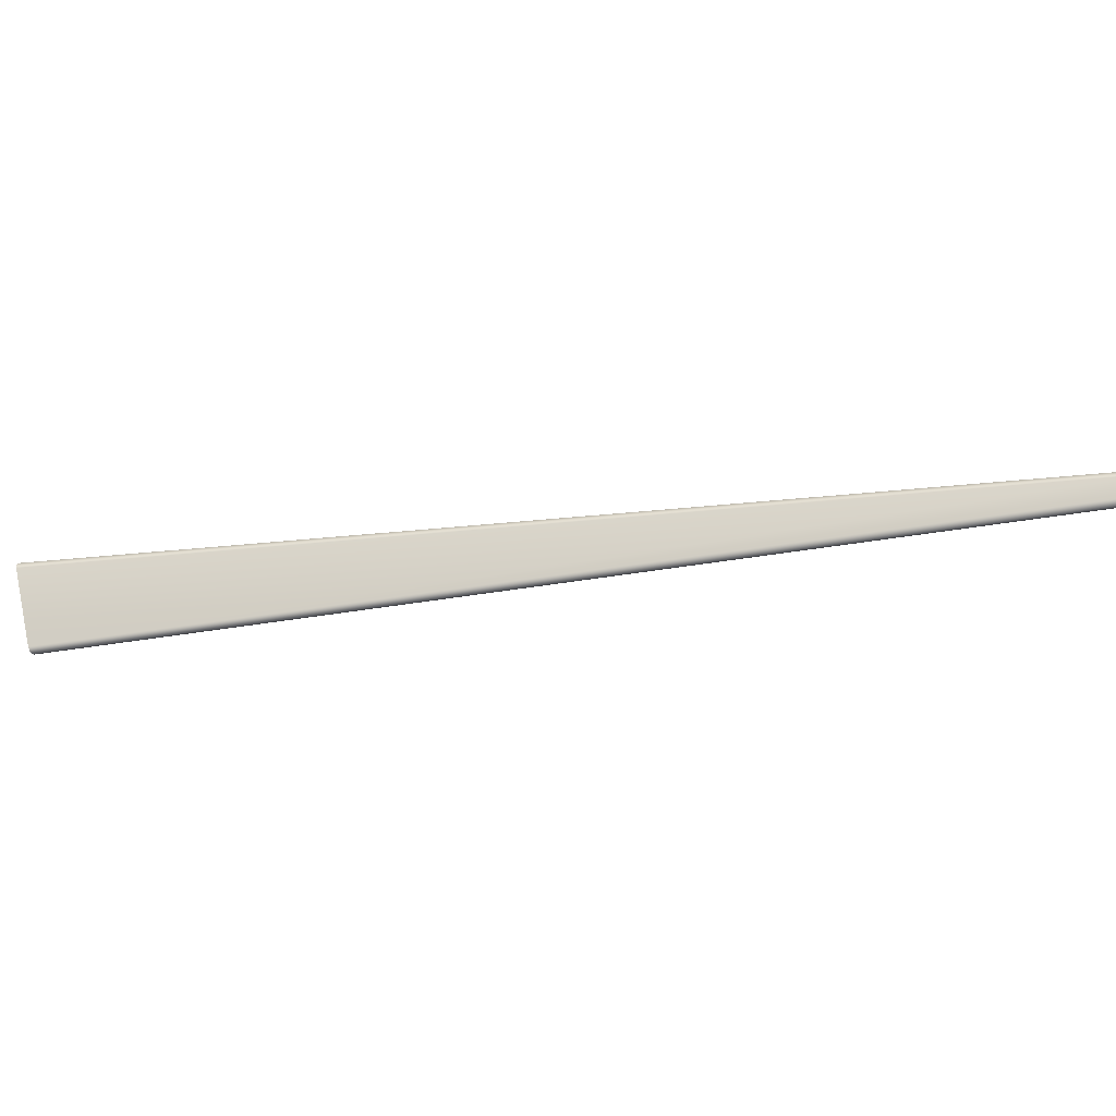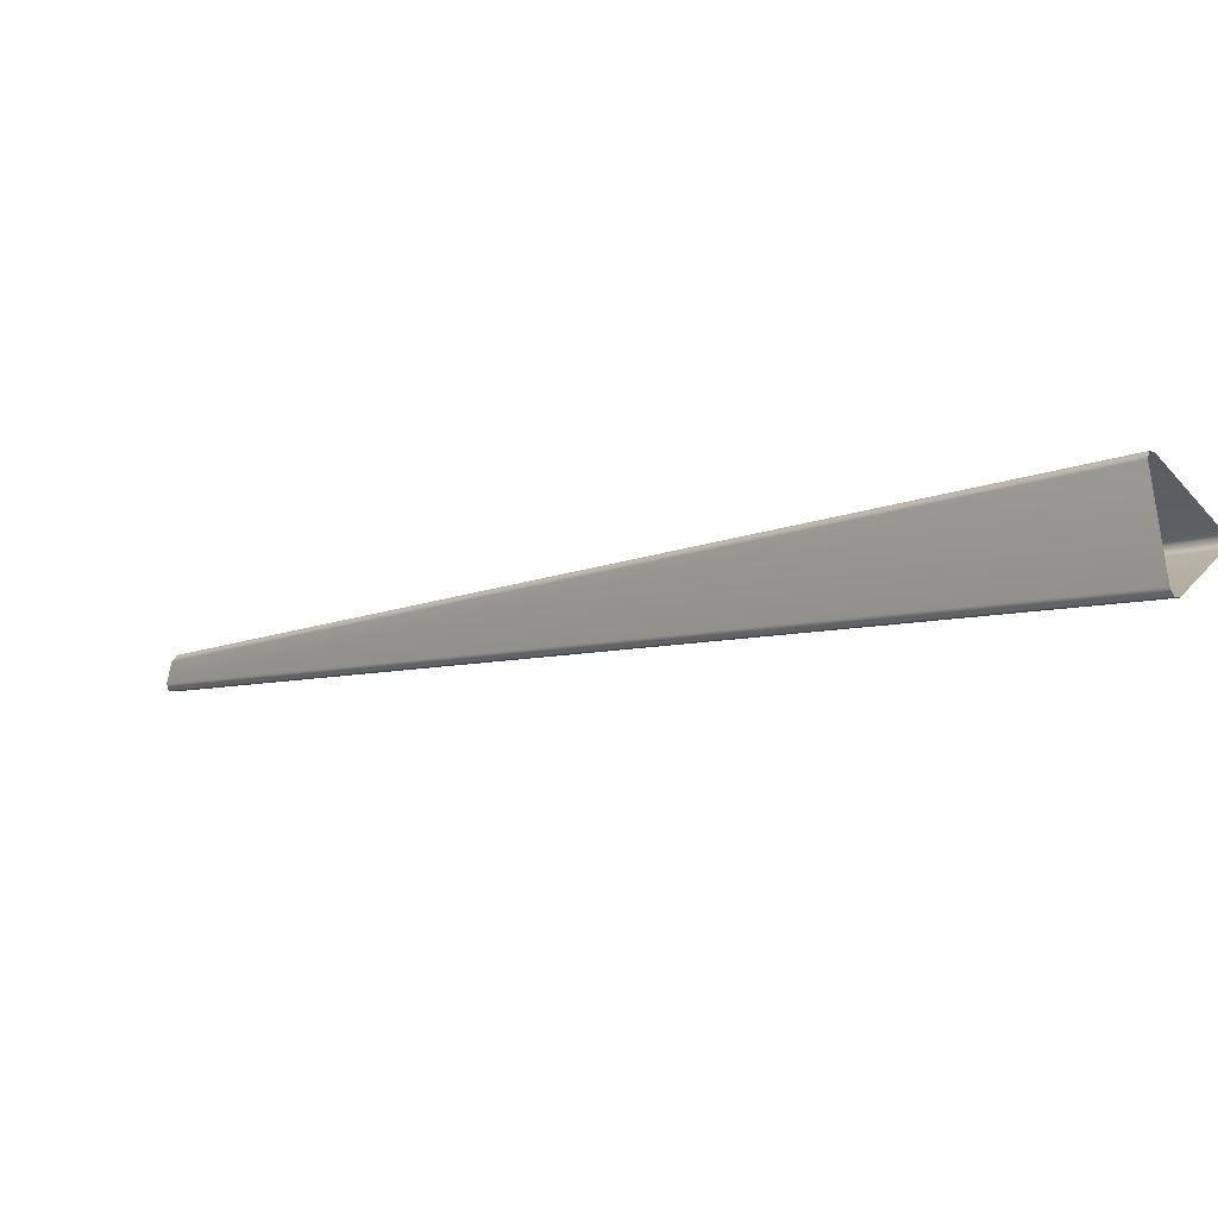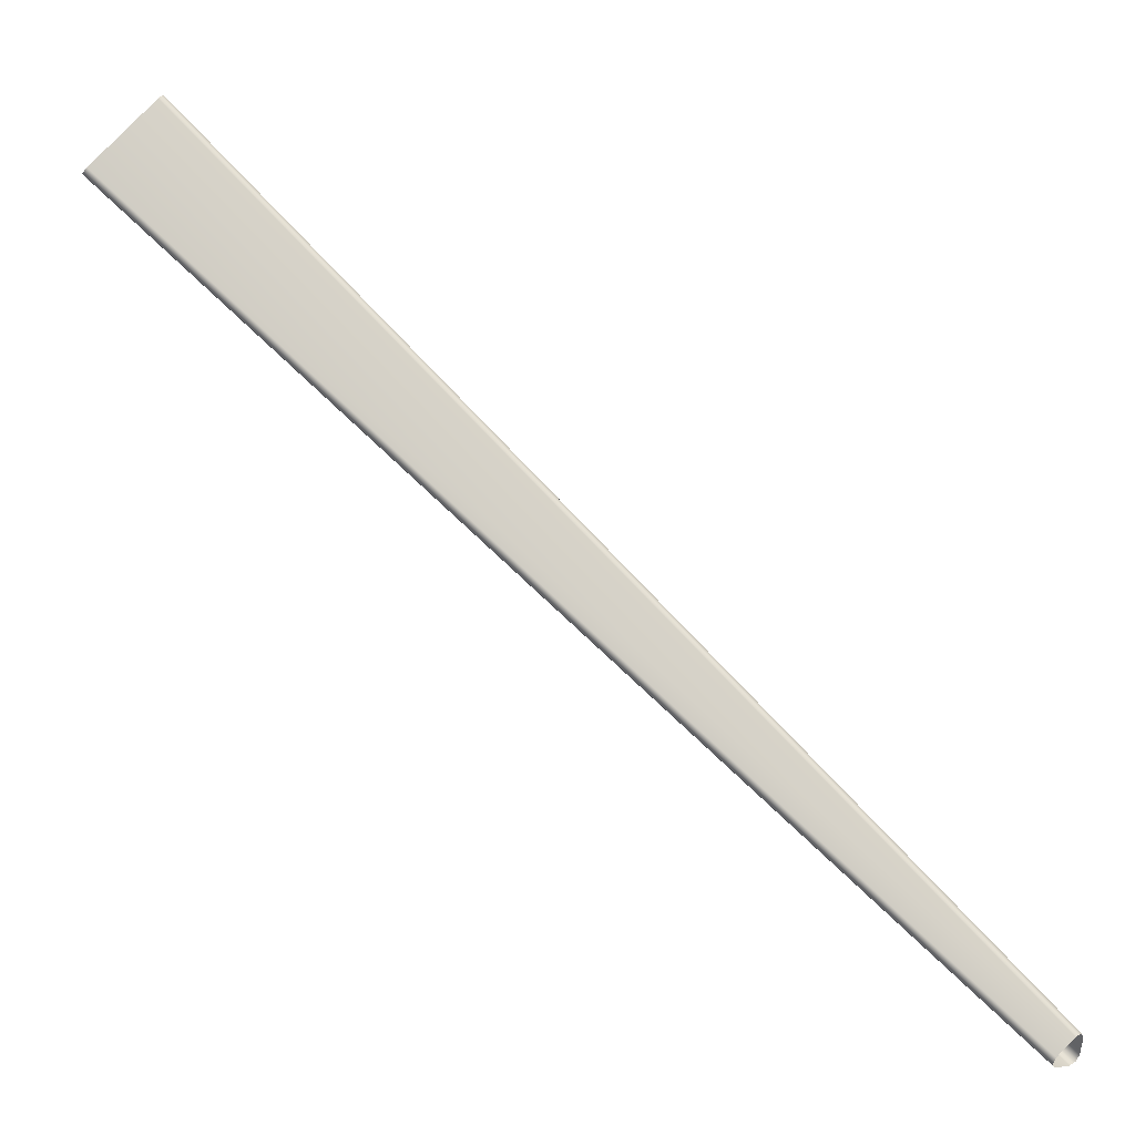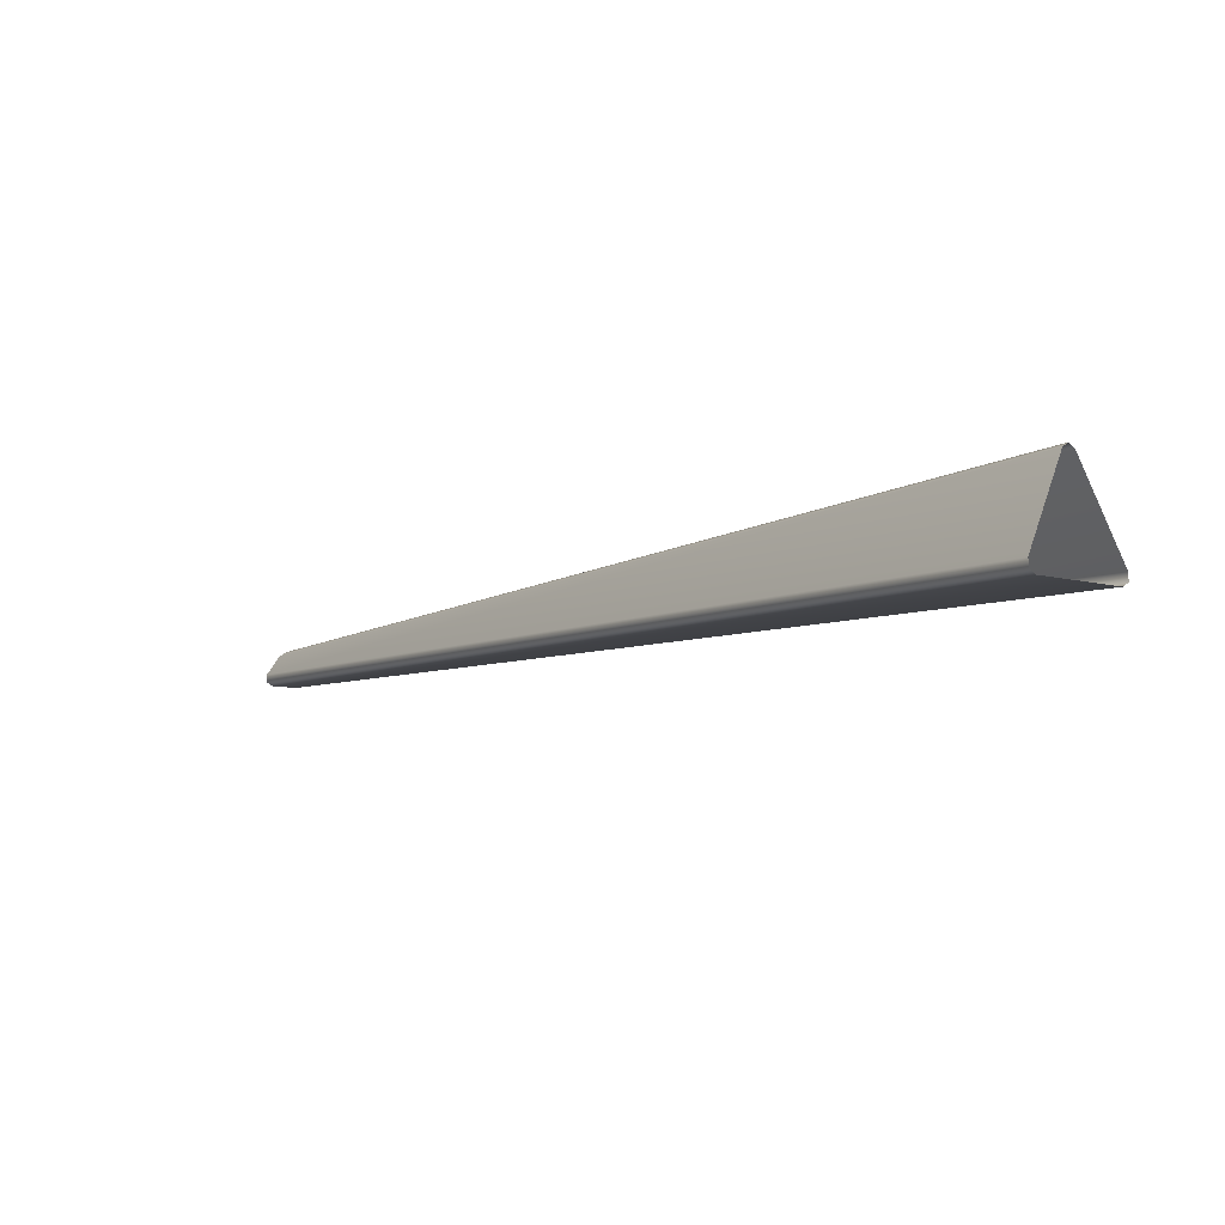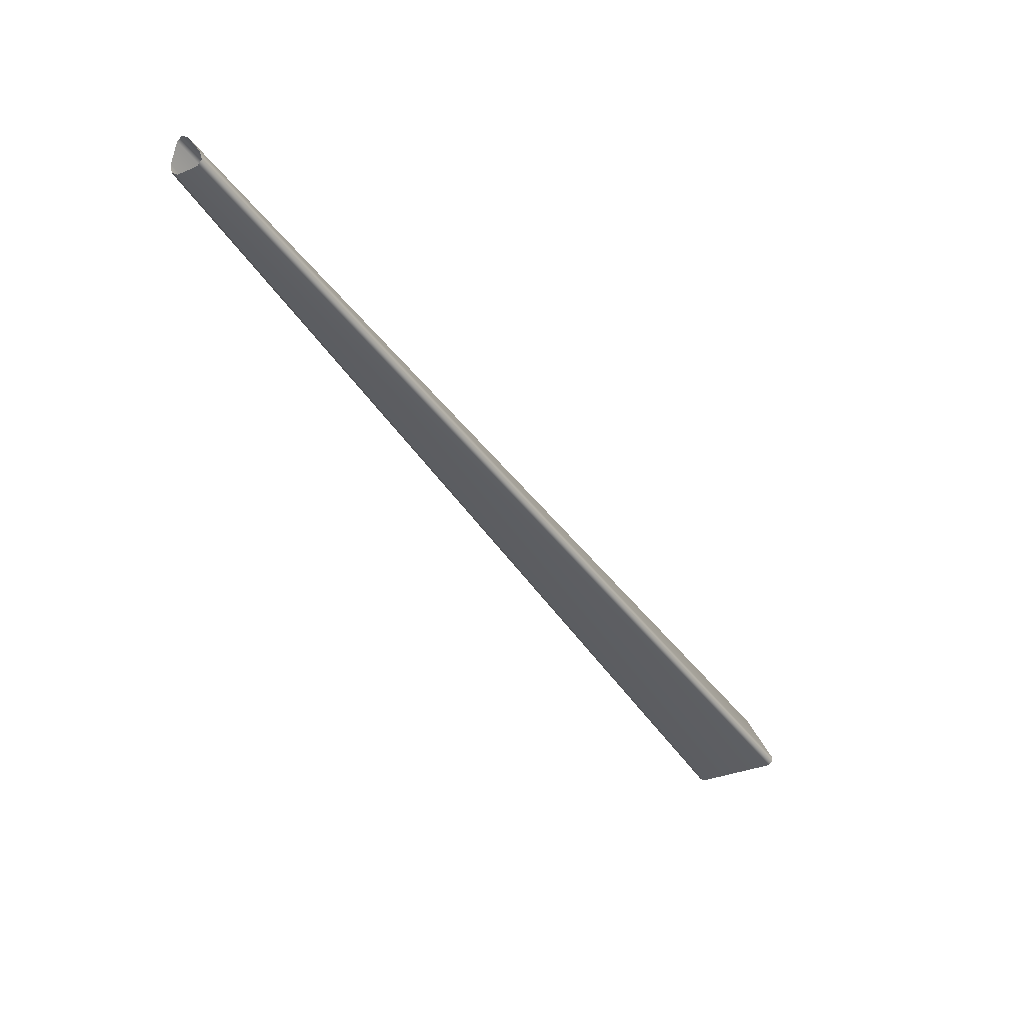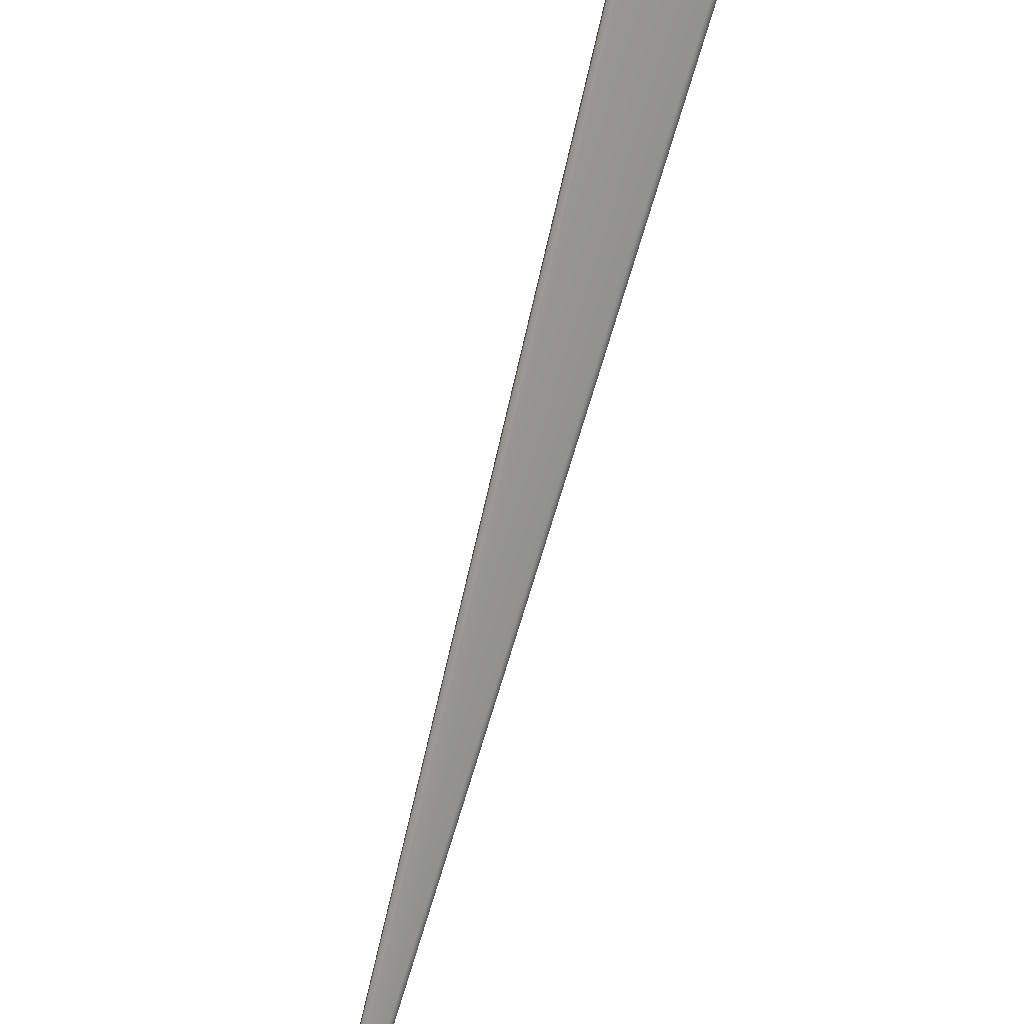
<metadata>
{"format":"obj","ext":"obj","renderer":"f3d","projection":"perspective","resolution":1024,"background":"white","views":[{"elev":16.0,"azim":52.7,"up":"+Y"},{"elev":67.0,"azim":-152.3,"up":"+Z"},{"elev":-17.0,"azim":8.4,"up":"+Z"},{"elev":49.6,"azim":-126.3,"up":"+Z"},{"elev":-30.4,"azim":166.8,"up":"+Y"},{"elev":63.4,"azim":122.7,"up":"+Z"}]}
</metadata>
<code>
g lightbeam
v -7.254 -0.5456 7.141
v -7.48 -1.809 6.282
v 7.043 1.617 -7.554
v 7.264 1.936 -7.491
v -7.449 -1.933 6.251
v 7 1.475 -7.526
v 7.358 1.995 -7.427
v -7.191 -0.4838 7.235
v 7.422 1.933 -7.332
v -7.096 -0.5436 7.301
v -6.22 -1.808 7.554
v 7.48 1.616 -7.117
v 7.451 1.474 -7.076
v -6.187 -1.932 7.525
v -7.354 -1.995 6.316
v -6.251 -1.995 7.429
v 7.353 1.403 -7.138
v 7.063 1.403 -7.428
v 7 1.475 -7.526
v -7.449 -1.933 6.251
v -6.187 -1.932 7.525
v 7.451 1.474 -7.076
g lightbeam_0
f 3 2 1
f 4 3 1
f 2 3 5
f 3 6 5
f 7 4 1
f 8 7 1
f 9 7 8
f 10 9 8
f 9 10 11
f 12 9 11
f 13 12 11
f 14 13 11
f 17 16 15
f 18 17 15
f 19 18 15
f 20 19 15
f 16 17 21
f 17 22 21

</code>
